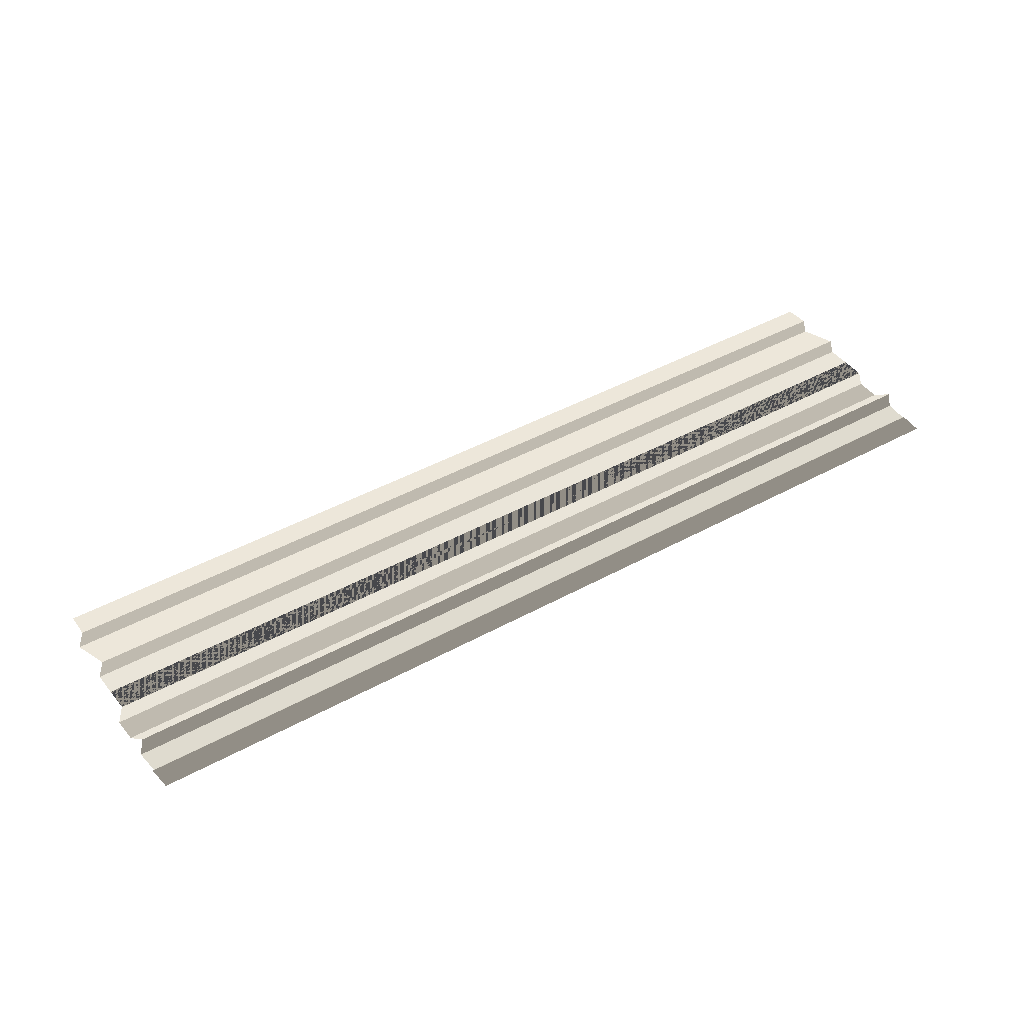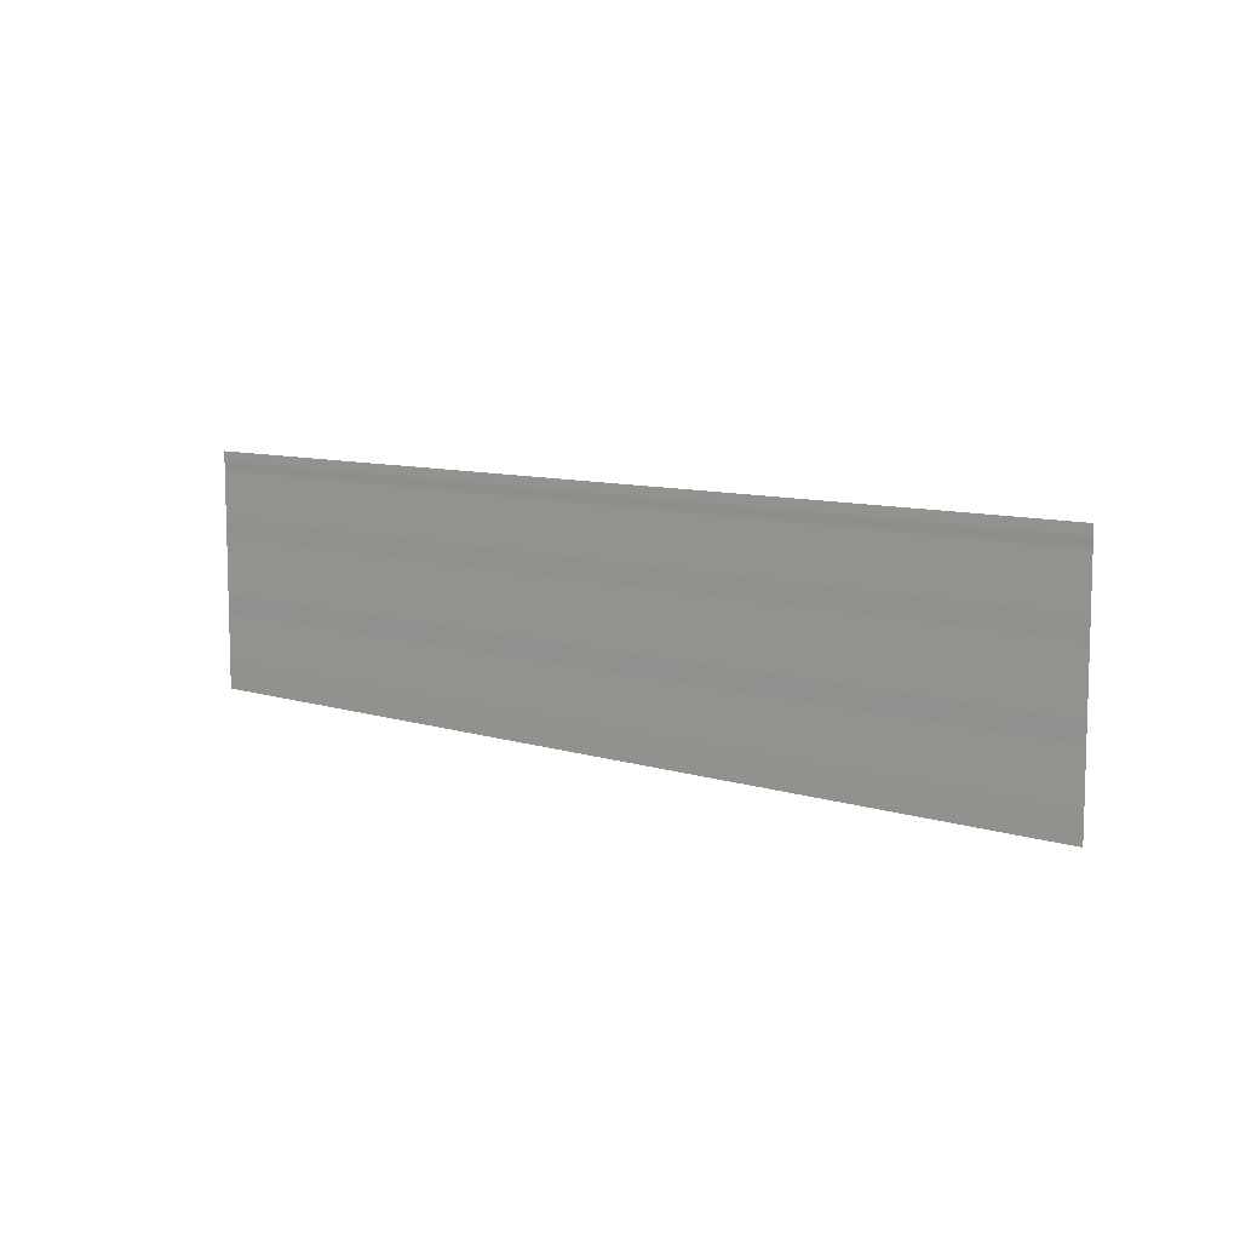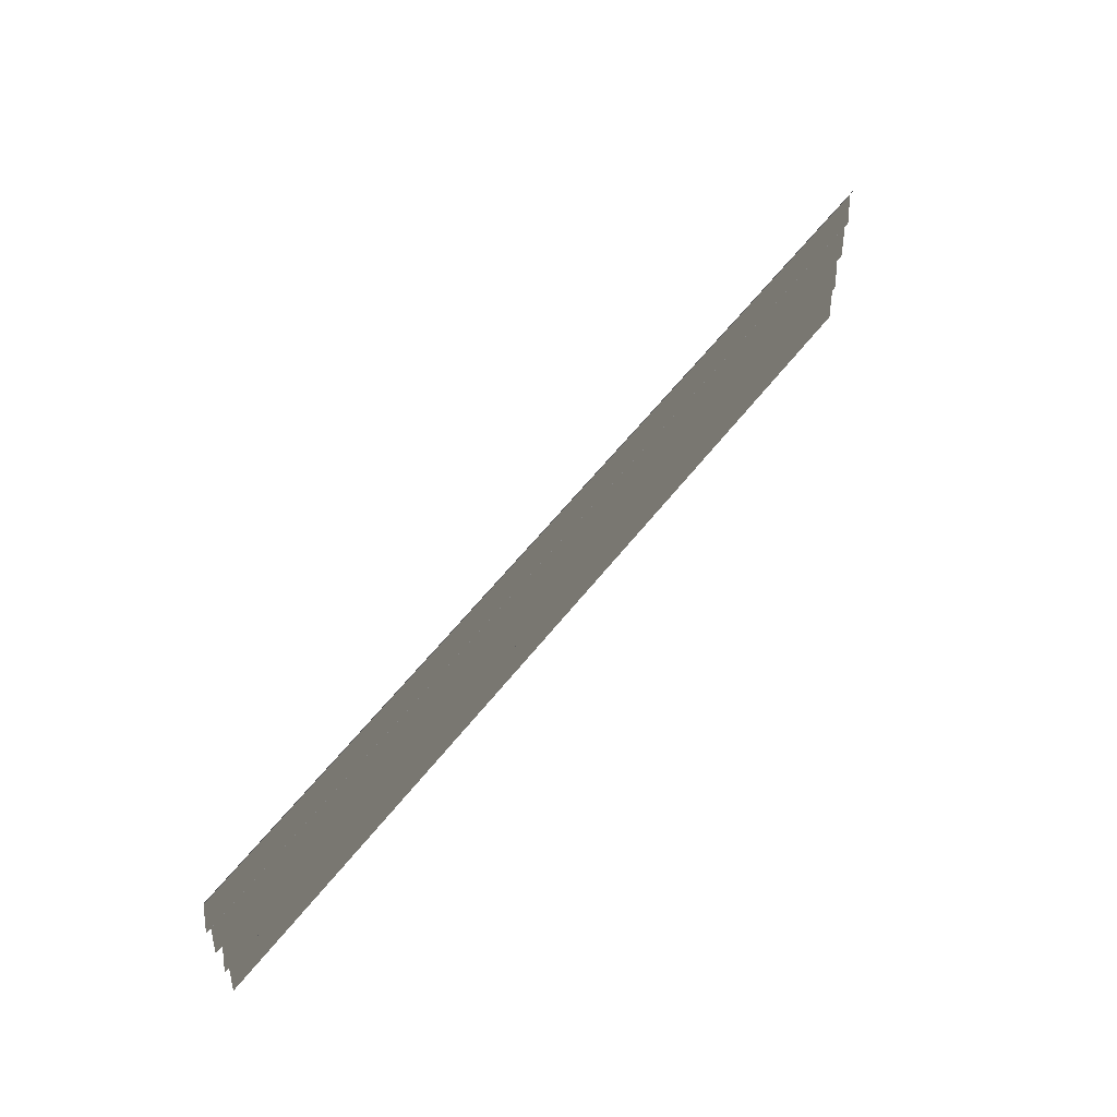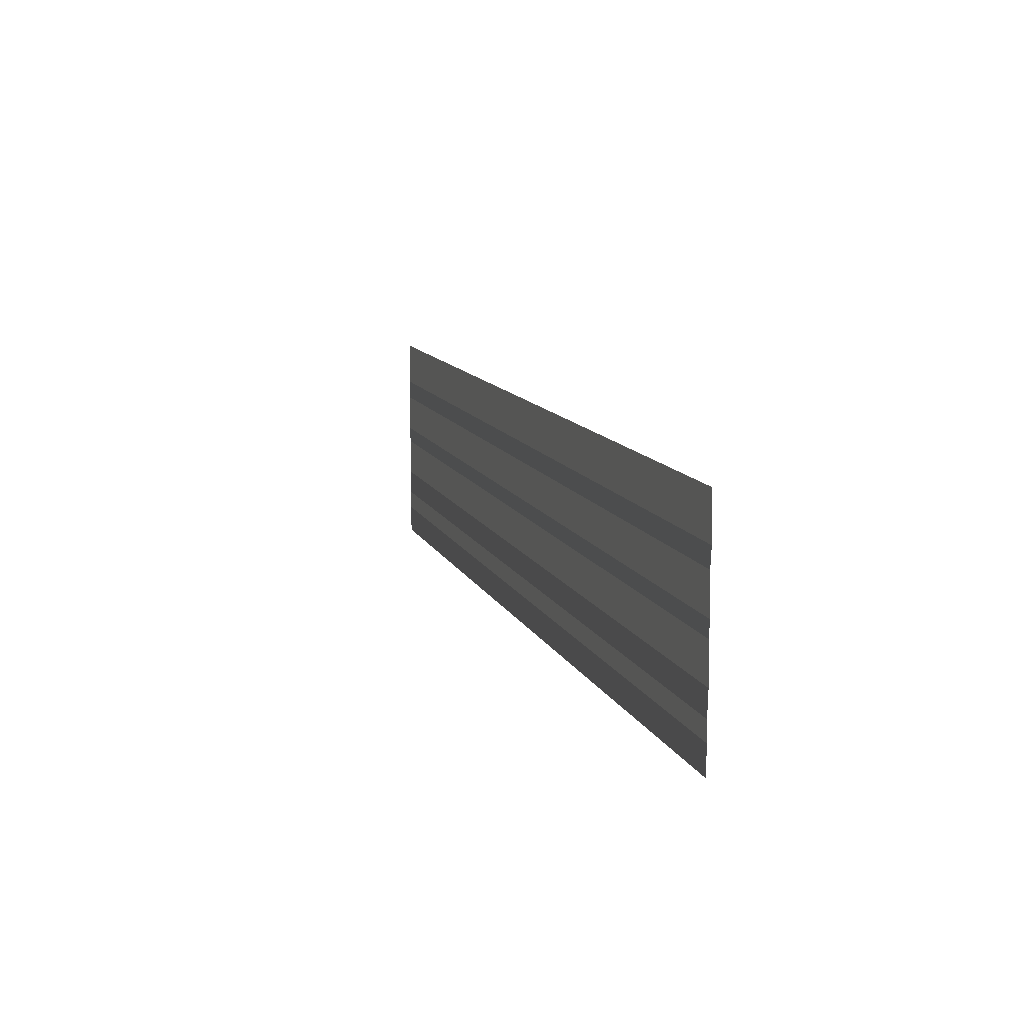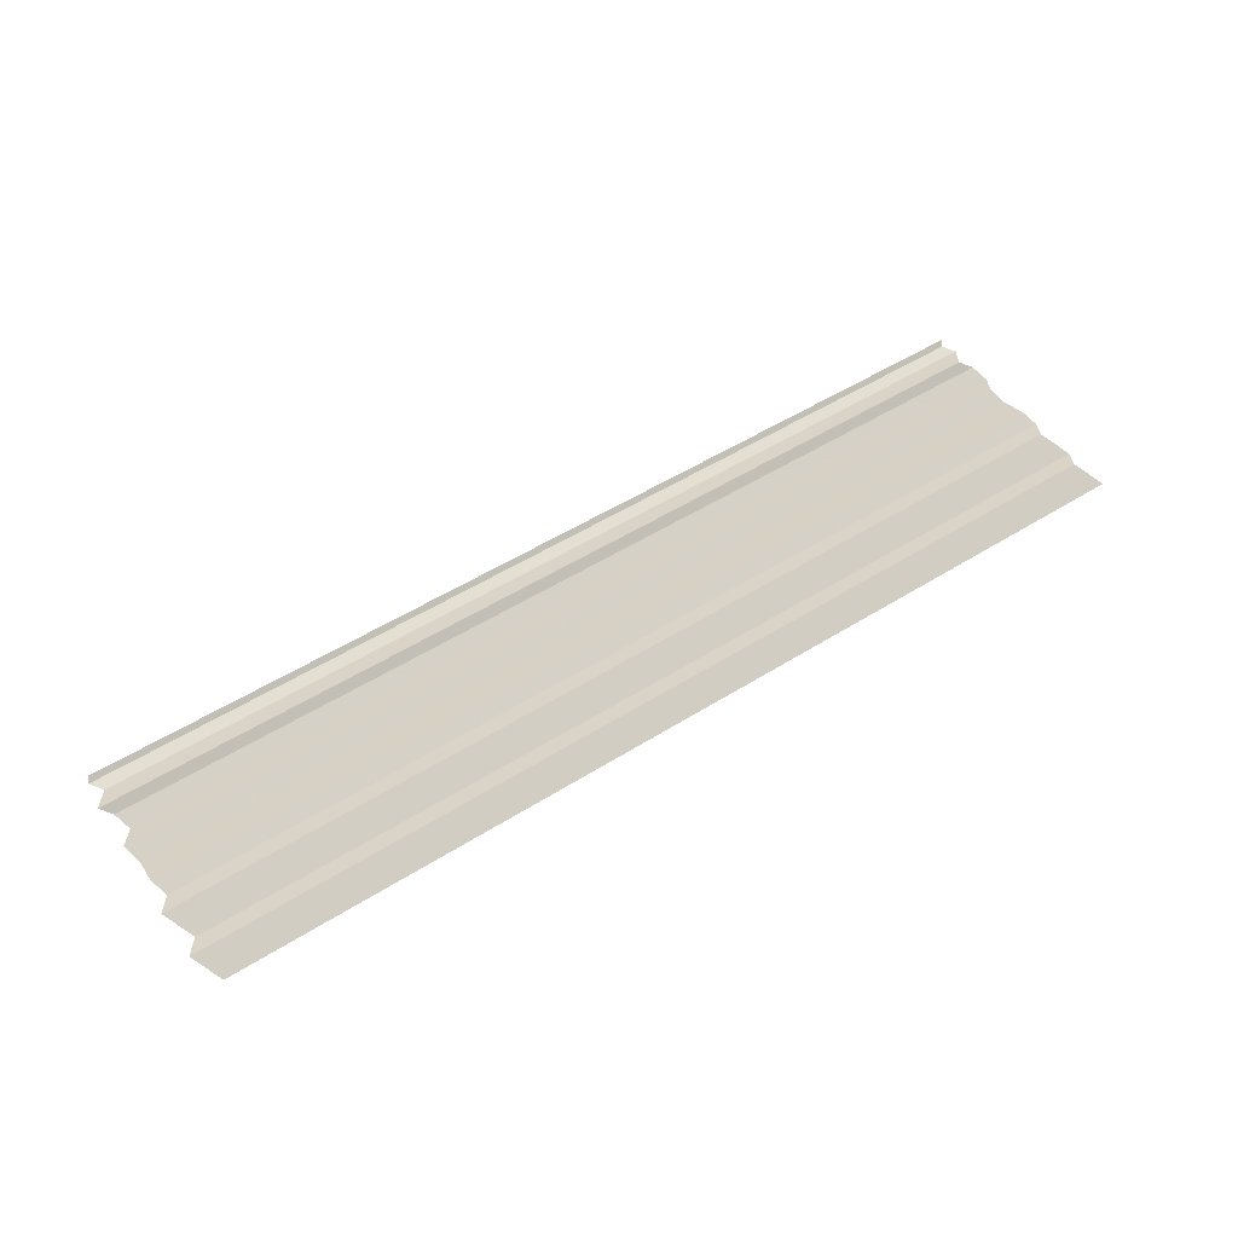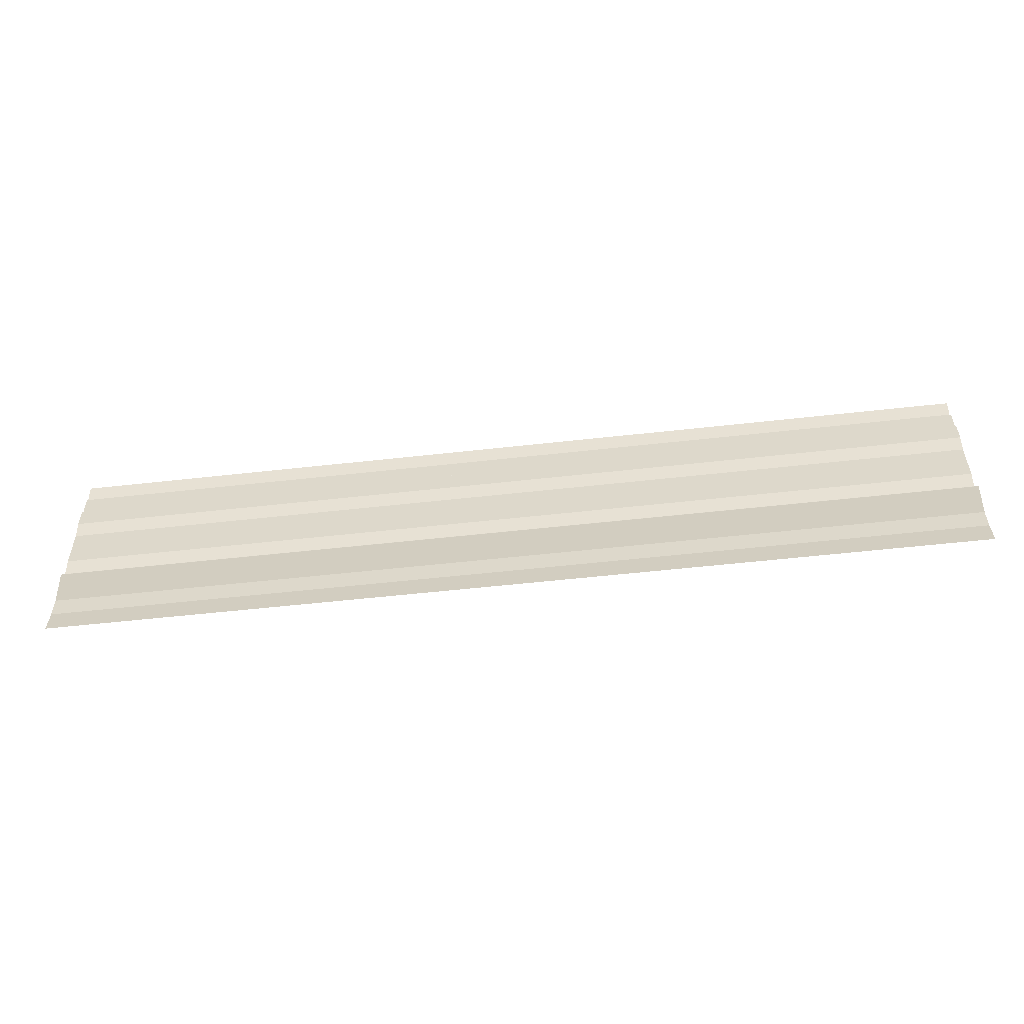
<metadata>
{"format":"obj","ext":"obj","renderer":"f3d","projection":"perspective","resolution":1024,"background":"white","views":[{"elev":46.0,"azim":-31.7,"up":"+Y"},{"elev":9.1,"azim":39.8,"up":"+Z"},{"elev":61.6,"azim":128.5,"up":"+Z"},{"elev":12.2,"azim":-107.1,"up":"+Z"},{"elev":52.2,"azim":145.7,"up":"+Y"},{"elev":-54.5,"azim":-173.5,"up":"+Z"}]}
</metadata>
<code>
o 3195
v 2167 1873 12.05
v 2167 1873 12.05
v 2167 1873 12.05
v 2167 1873 12.05
v 2167 1873 12.05
v 2167 1873 12.05
v 2167 1873 12.05
v 2167 1873 12.05
v 2167 1873 12.05
v 2167 1873 12.05
v 2167 1873 12.05
v 2167 1873 12.05
v 2167 1873 12.05
v 2167 1873 12.05
v 2167 1873 12.05
v 2167 1873 12.05
v 2167 1873 12.05
v 2167 1873 12.05
v 2167 1873 12.05
v 2167 1873 12.05
v 2167 1873 12.05
v 2167 1873 12.05
v 2167 1873 12.05
v 2167 1873 12.05
v 2167 1873 12.05
v 2167 1873 12.05
v 2167 1873 12.05
v 2167 1873 12.05
v 2167 1873 12.05
v 2167 1873 12.05
v 2167 1873 12.05
v 2167 1873 12.05
v 2167 1873 12.05
v 2167 1873 12.05
v 2167 1873 12.05
v 2167 1873 12.05
v 2167 1873 12.05
v 2167 1873 12.05
v 2167 1873 12.05
v 2167 1873 12.05
v 2167 1873 12.05
v 2167 1873 12.05
v 2167 1873 12.05
v 2167 1873 12.05
v 2167 1873 12.05
v 2167 1873 12.05
v 2167 1873 12.05
v 2167 1873 12.05
v 2167 1873 12.05
v 2167 1873 12.05
v 2167 1873 12.05
v 2167 1873 12.05
v 2167 1873 12.05
v 2167 1873 12.05
v 2167 1873 12.05
v 2167 1873 12.05
v 2167 1873 12.05
v 2167 1873 12.05
v 2167 1873 12.05
v 2167 1873 12.05
v 2167 1873 12.05
v 2167 1873 12.05
v 2167 1873 12.05
v 2167 1873 12.05
v 2167 1873 12.05
v 2167 1873 12.05
v 2167 1873 12.05
v 2167 1873 12.05
v 2167 1873 12.05
v 2167 1873 12.05
v 2167 1873 12.05
v 2167 1873 12.05
v 2167 1873 12.05
v 2167 1873 12.05
v 2167 1873 12.05
v 2167 1873 12.05
v 2167 1873 12.05
v 2167 1873 12.05
v 2167 1873 12.05
v 2167 1873 12.05
v 2167 1873 12.05
v 2167 1873 12.05
v 2167 1873 12.05
v 2167 1873 12.05
v 2167 1873 12.05
v 2167 1873 12.05
v 2167 1873 12.05
v 2167 1873 12.05
v 2167 1873 12.05
v 2167 1873 12.05
v 2167 1873 12.05
v 2167 1873 12.05
v 2167 1873 12.05
v 2167 1873 12.05
v 2167 1873 12.05
v 2167 1873 12.05
v 2167 1873 12.05
v 2167 1873 12.05
v 2167 1873 12.05
v 2167 1873 12.05
v 2167 1873 12.05
v 2167 1873 12.05
v 2167 1873 12.05
v 2167 1873 12.05
v 2167 1873 12.05
v 2167 1873 12.05
v 2167 1873 12.05
v 2167 1873 12.05
v 2167 1873 12.05
v 2167 1873 12.05
v 2167 1873 12.05
v 2167 1873 12.05
v 2167 1873 12.06
v 2167 1873 12.05
v 2167 1873 12.06
v 2167 1873 12.05
v 2167 1873 12.05
v 2167 1873 12.06
v 2167 1873 12.05
v 2167 1873 12.06
v 2167 1873 12.06
v 2167 1873 12.06
v 2167 1873 12.06
v 2167 1873 12.06
v 2167 1873 12.06
v 2167 1873 12.06
v 2167 1873 12.06
v 2167 1873 12.06
v 2167 1873 12.06
v 2167 1873 12.06
f 1 2 3
f 3 4 5
f 6 7 8
f 8 9 10
f 11 12 13
f 13 14 15
f 16 17 18
f 18 19 20
f 21 22 23
f 23 24 25
f 26 27 28
f 28 29 30
f 31 32 33
f 33 34 35
f 36 37 38
f 38 39 40
f 41 42 43
f 43 44 45
f 46 47 48
f 48 49 50
f 51 52 53
f 53 54 55
f 56 57 58
f 58 59 60
f 61 62 63
f 63 64 65
f 66 67 68
f 68 69 70
f 71 72 73
f 73 74 75
f 76 77 78
f 78 79 80
f 81 82 83
f 83 84 85
f 86 87 88
f 88 89 90
f 91 92 93
f 93 94 95
f 96 97 98
f 98 99 100
f 101 102 103
f 103 104 105
f 106 107 108
f 108 109 110
f 111 112 113
f 113 114 115
f 116 117 118
f 118 119 120
f 121 122 123
f 123 124 125
f 126 127 128
f 128 129 130

</code>
